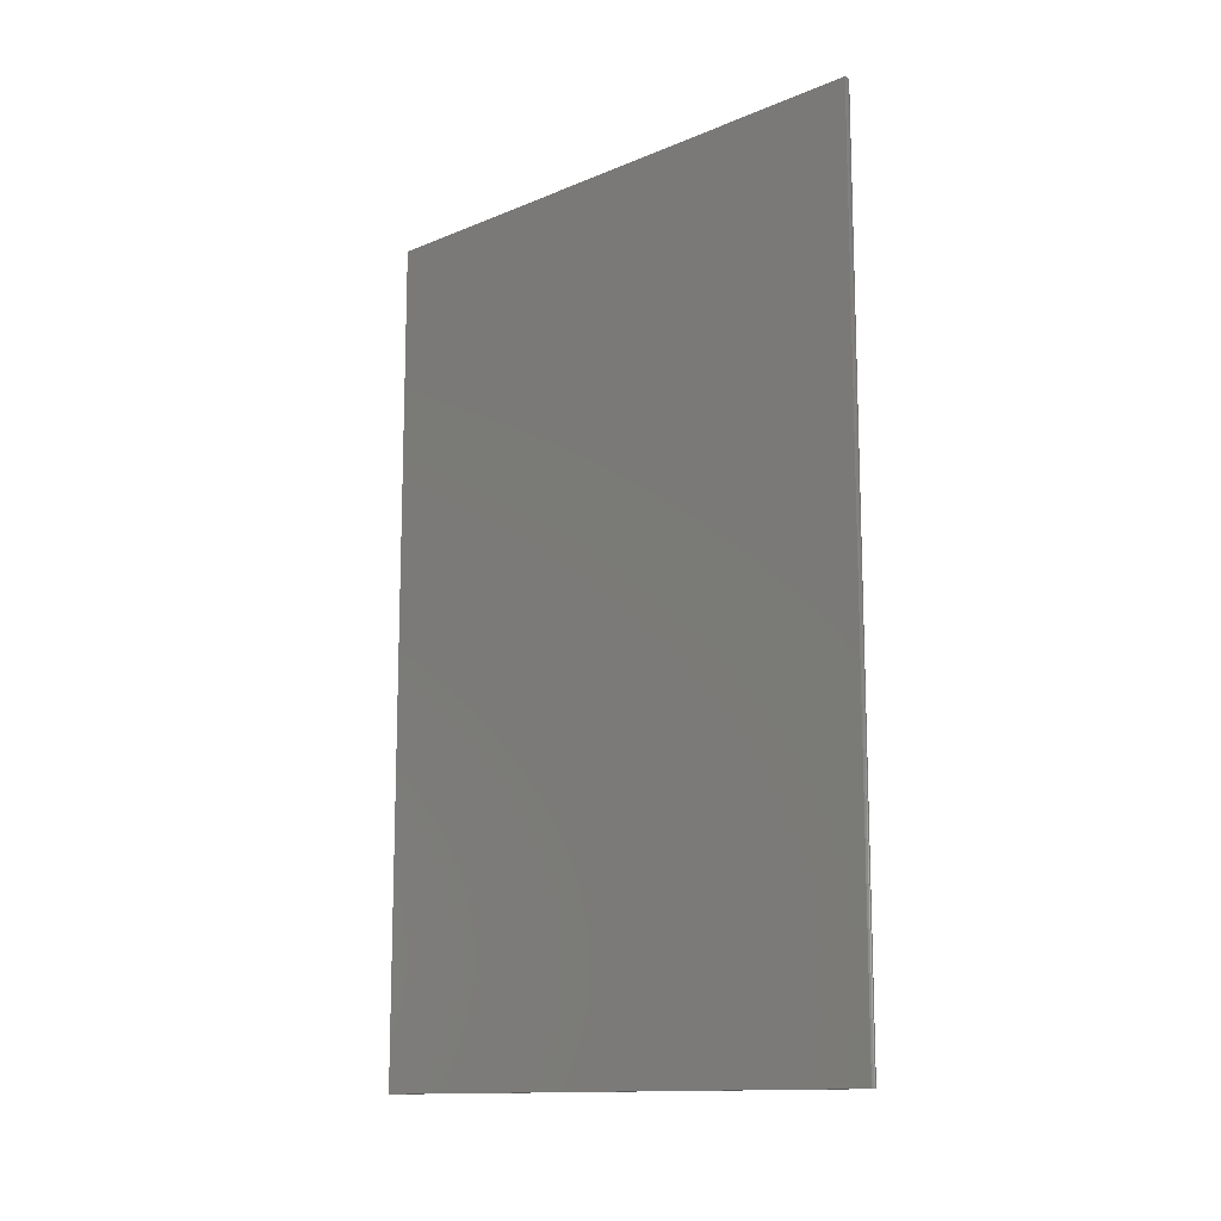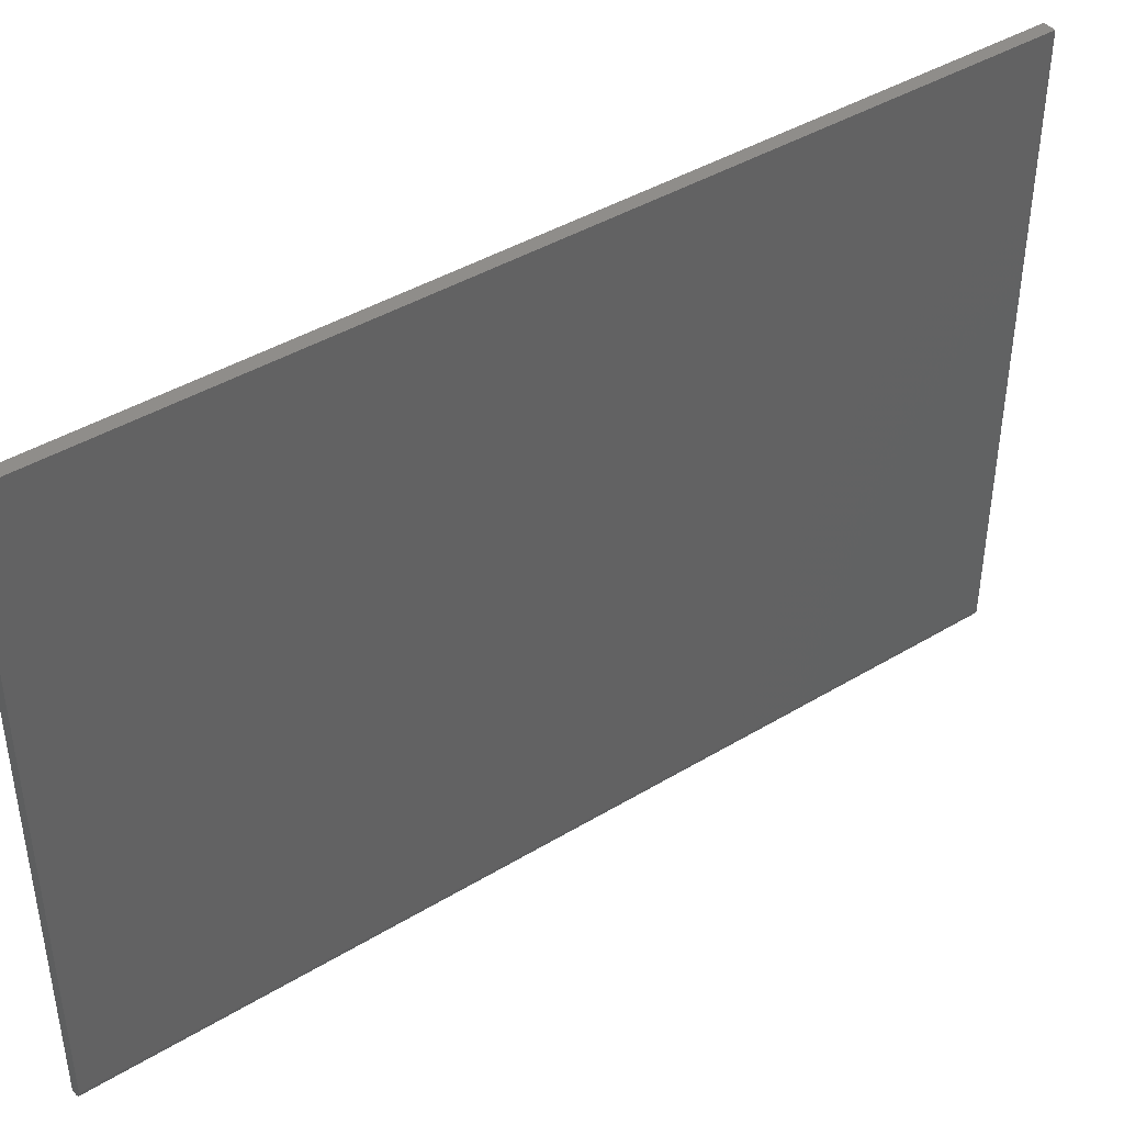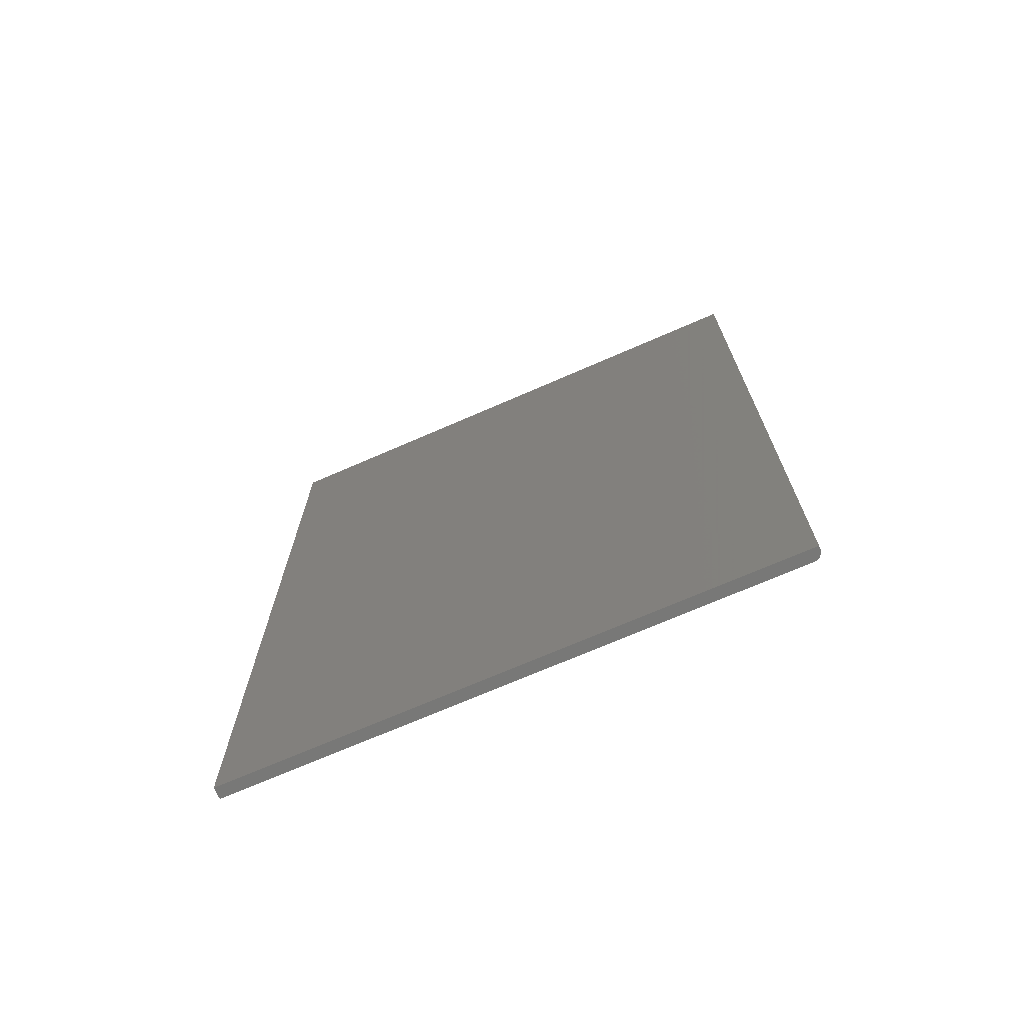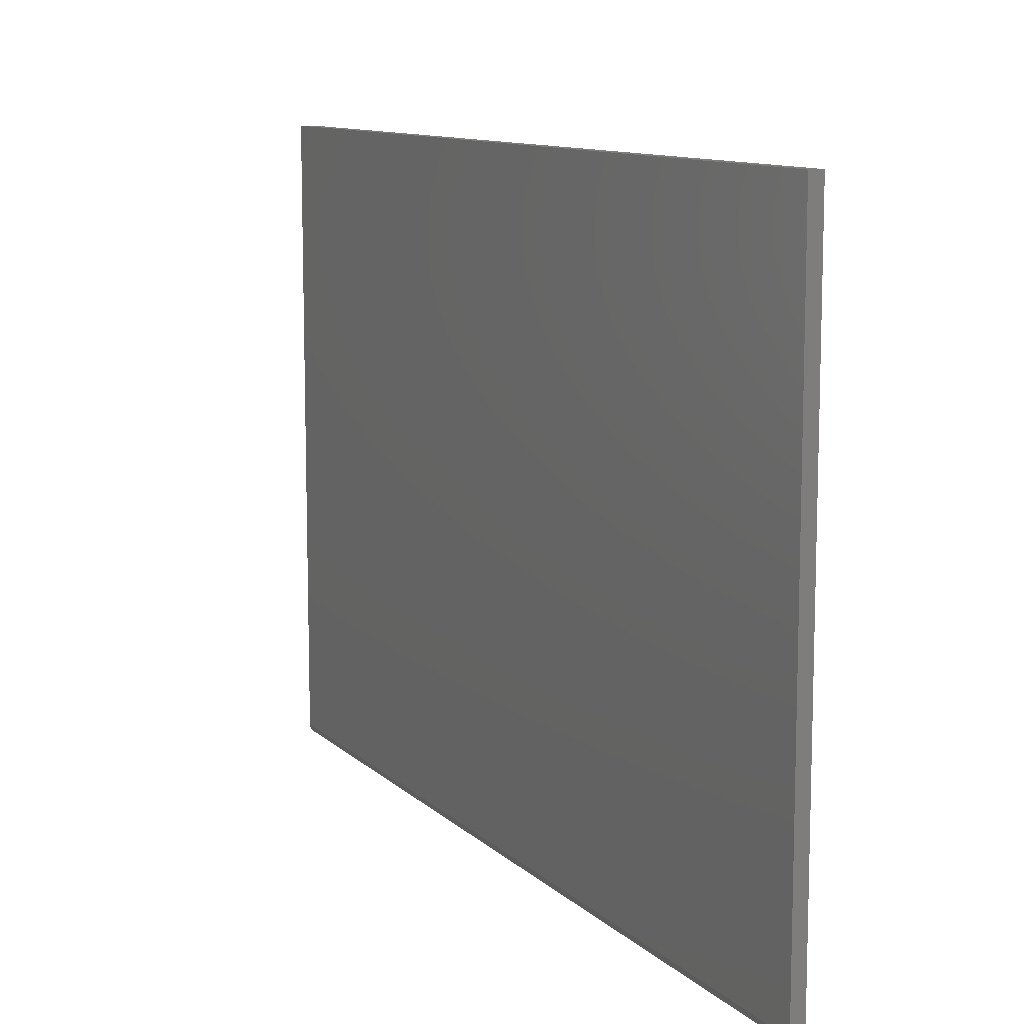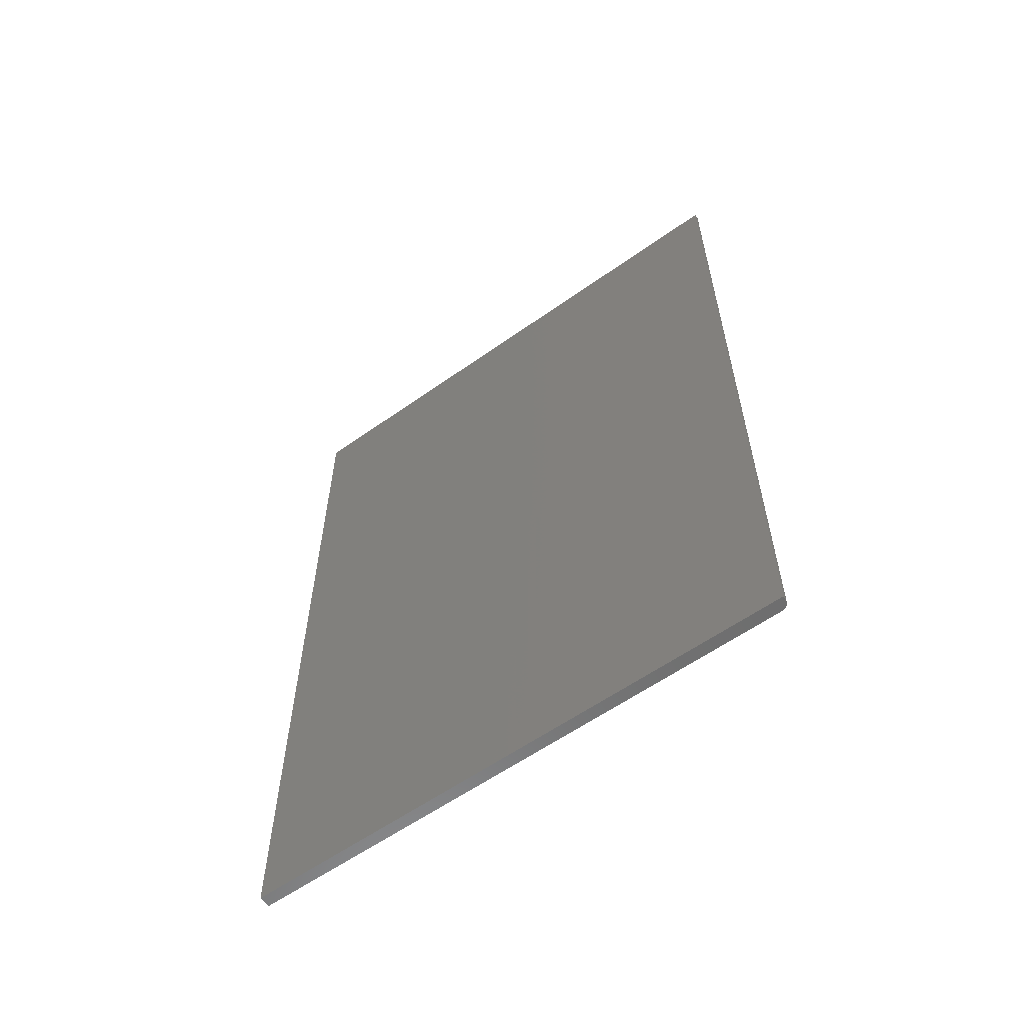
<metadata>
{"format":"stl","ext":"stl","renderer":"f3d","projection":"perspective","resolution":1024,"background":"white","views":[{"elev":-13.1,"azim":-46.5,"up":"+Z"},{"elev":42.0,"azim":54.0,"up":"+Y"},{"elev":-70.7,"azim":-66.4,"up":"+Z"},{"elev":10.6,"azim":154.2,"up":"+Y"},{"elev":-59.2,"azim":-53.9,"up":"+Z"}]}
</metadata>
<code>
# stl→obj: 24 verts, 44 faces
v 0.002714 0.007812 0.75
v 0.001397 0.003472 0.75
v 0.002564 0.006288 0.75
v 0.002119 0.004823 0.75
v -0.0007583 0.001317 0.75
v -0.007812 0 0.75
v -0.005099 0 0.75
v -0.003575 0.0001501 0.75
v -0.002109 0.0005947 0.75
v -0.007812 0.5 0.75
v 0.0004256 0.002288 0.75
v 0.002714 0.5 0.75
v 0.002564 0.006288 0
v 0.001397 0.003472 0
v 0.002714 0.007812 0
v 0.002119 0.004823 0
v -0.0007583 0.001317 0
v -0.002109 0.0005947 0
v -0.003575 0.0001501 0
v -0.005099 0 0
v -0.007812 0 0
v -0.007812 0.5 0
v 0.002714 0.5 0
v 0.0004256 0.002288 0
f 1 2 3
f 2 4 3
f 5 6 7
f 5 7 8
f 5 8 9
f 10 6 5
f 10 5 11
f 10 11 2
f 10 2 1
f 10 1 12
f 13 14 15
f 13 16 14
f 17 18 19
f 17 19 20
f 17 20 21
f 22 23 15
f 22 15 14
f 22 14 24
f 22 24 17
f 22 17 21
f 15 23 1
f 1 23 12
f 21 20 6
f 6 20 7
f 15 1 13
f 13 1 3
f 13 3 16
f 16 3 4
f 16 4 14
f 14 4 2
f 14 2 24
f 24 2 11
f 24 11 17
f 17 11 5
f 17 5 18
f 18 5 9
f 18 9 19
f 19 9 8
f 19 8 20
f 20 8 7
f 22 21 10
f 10 21 6
f 23 22 12
f 12 22 10

</code>
